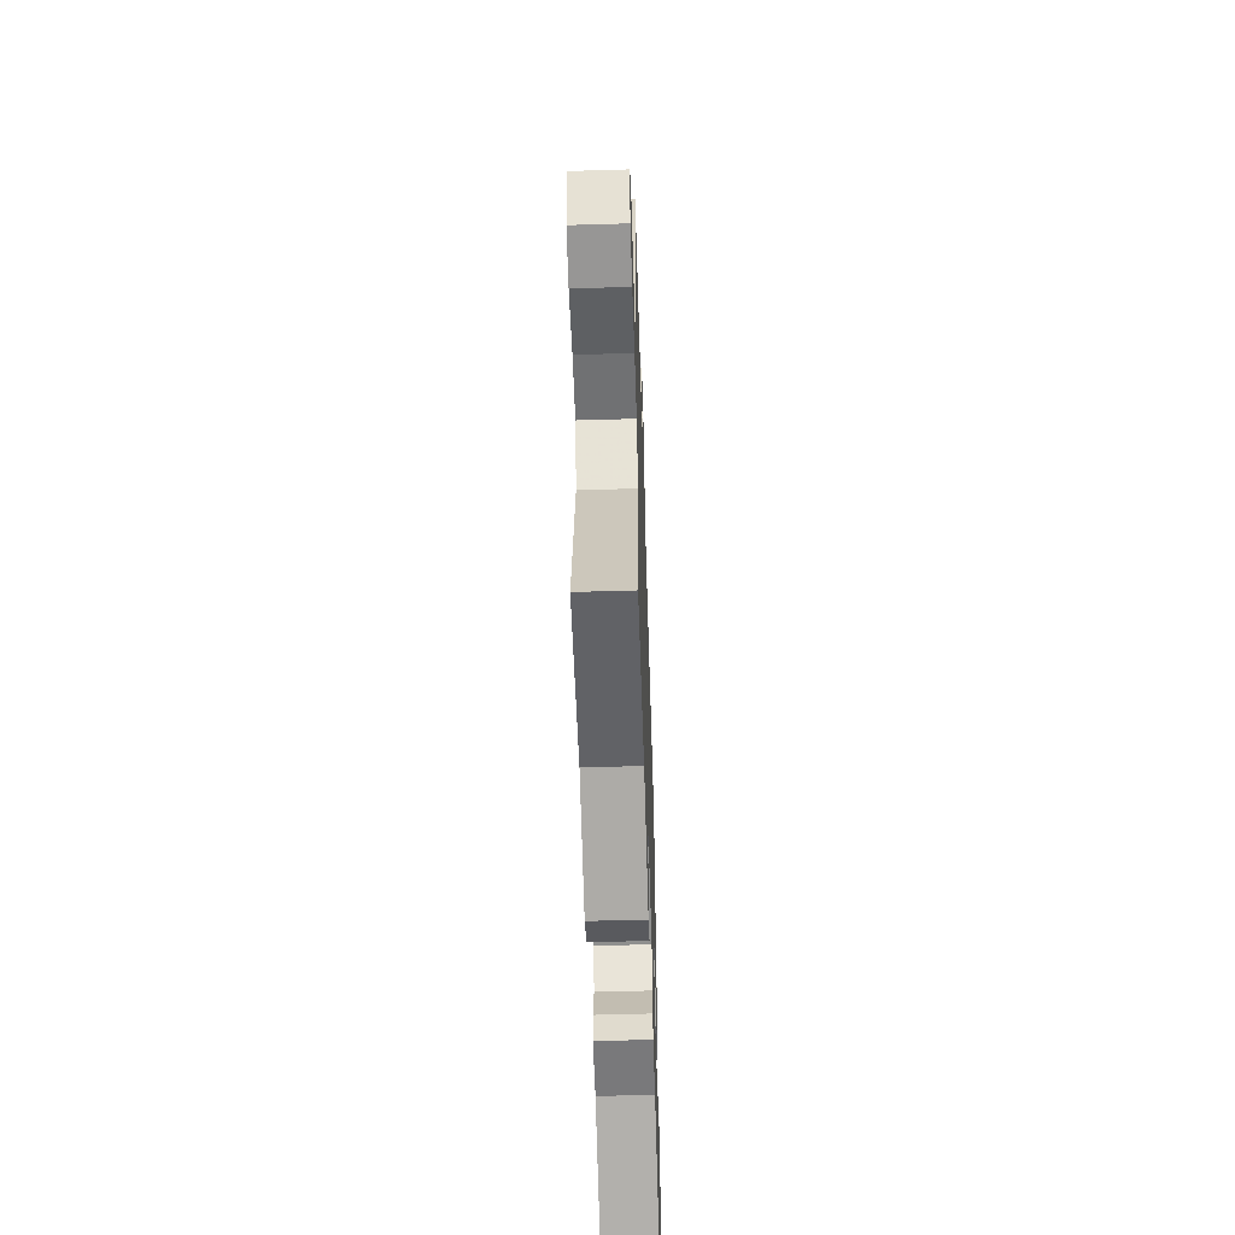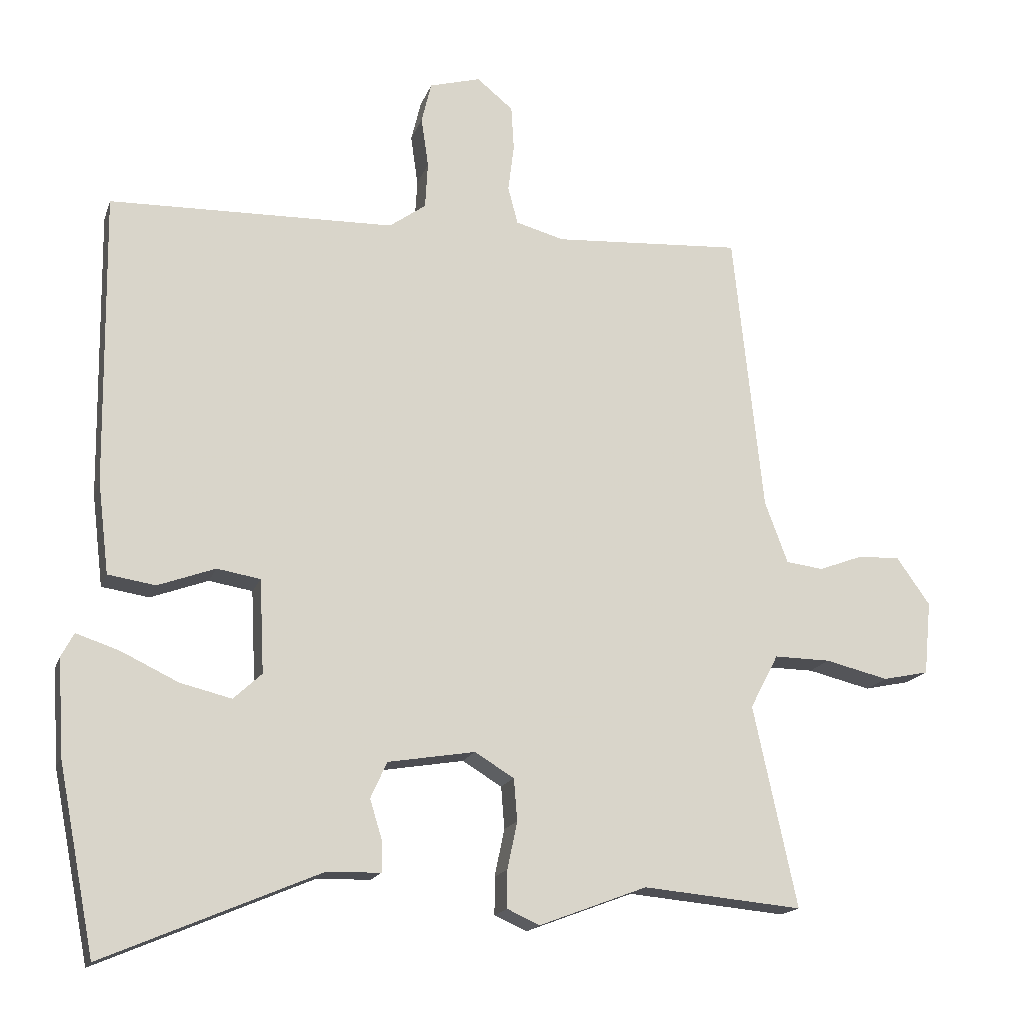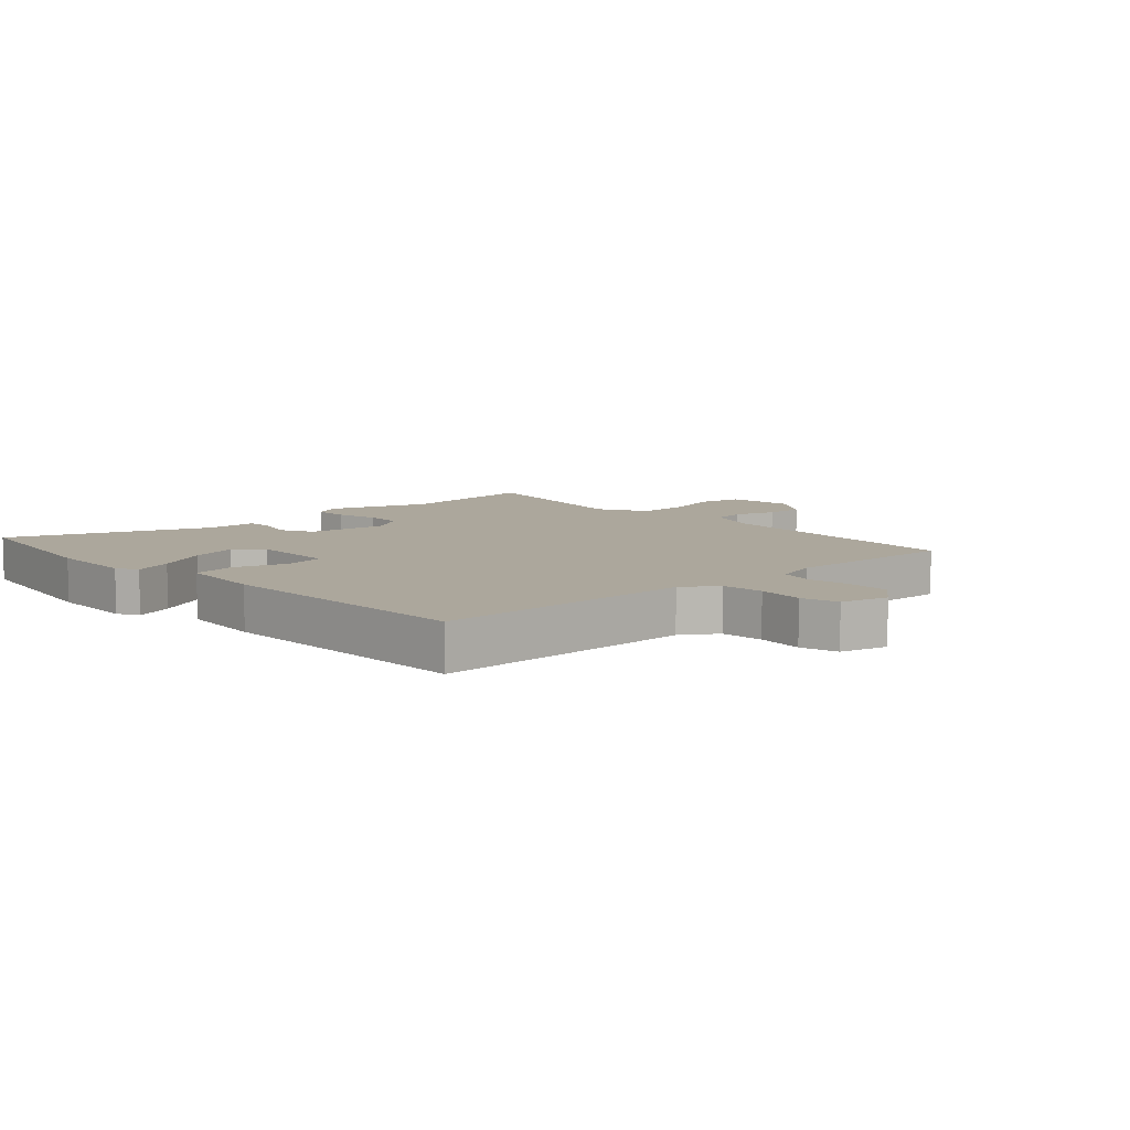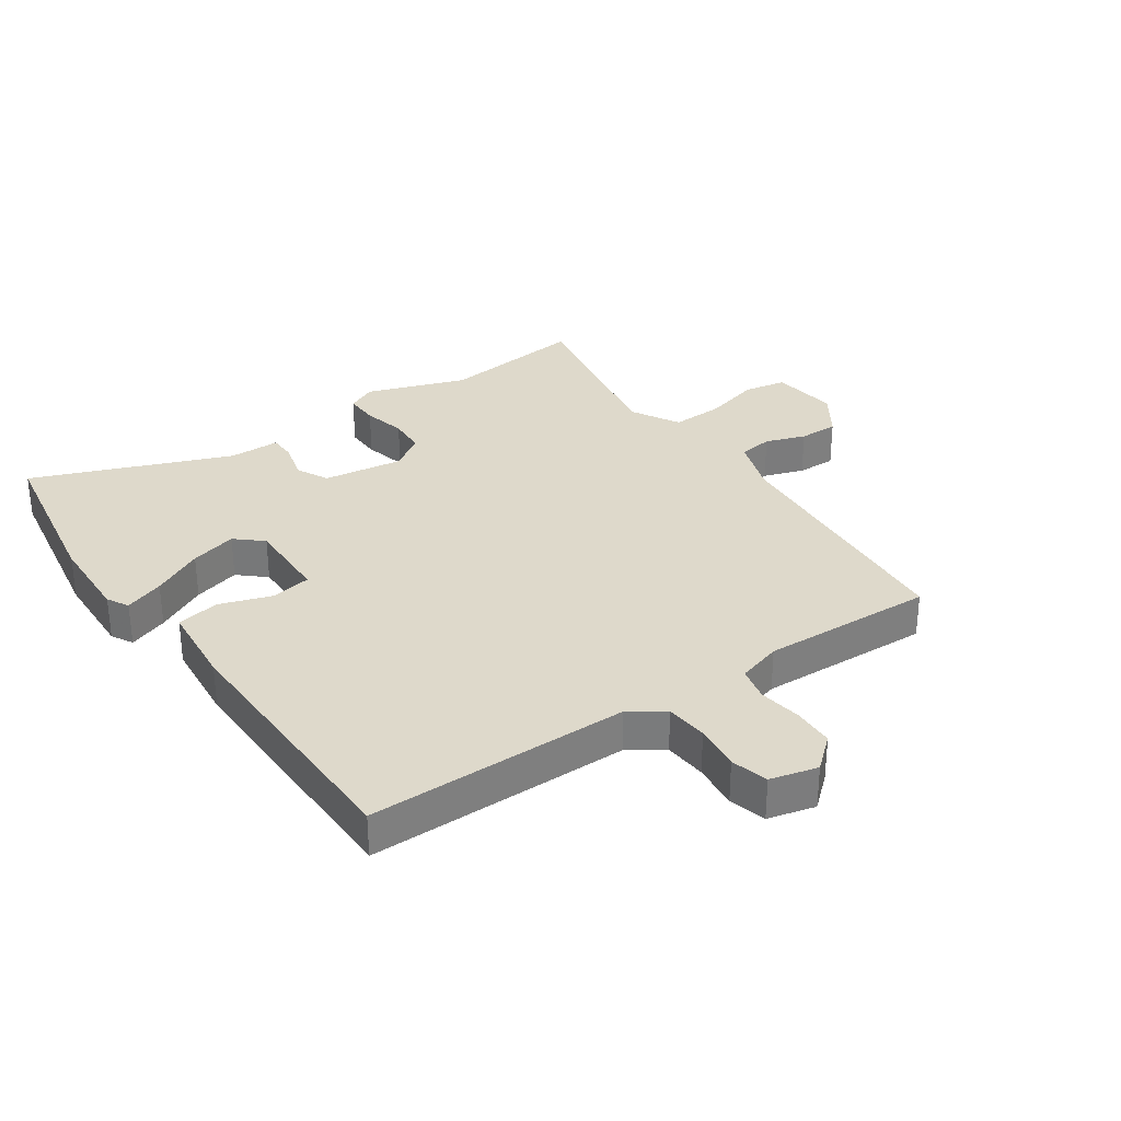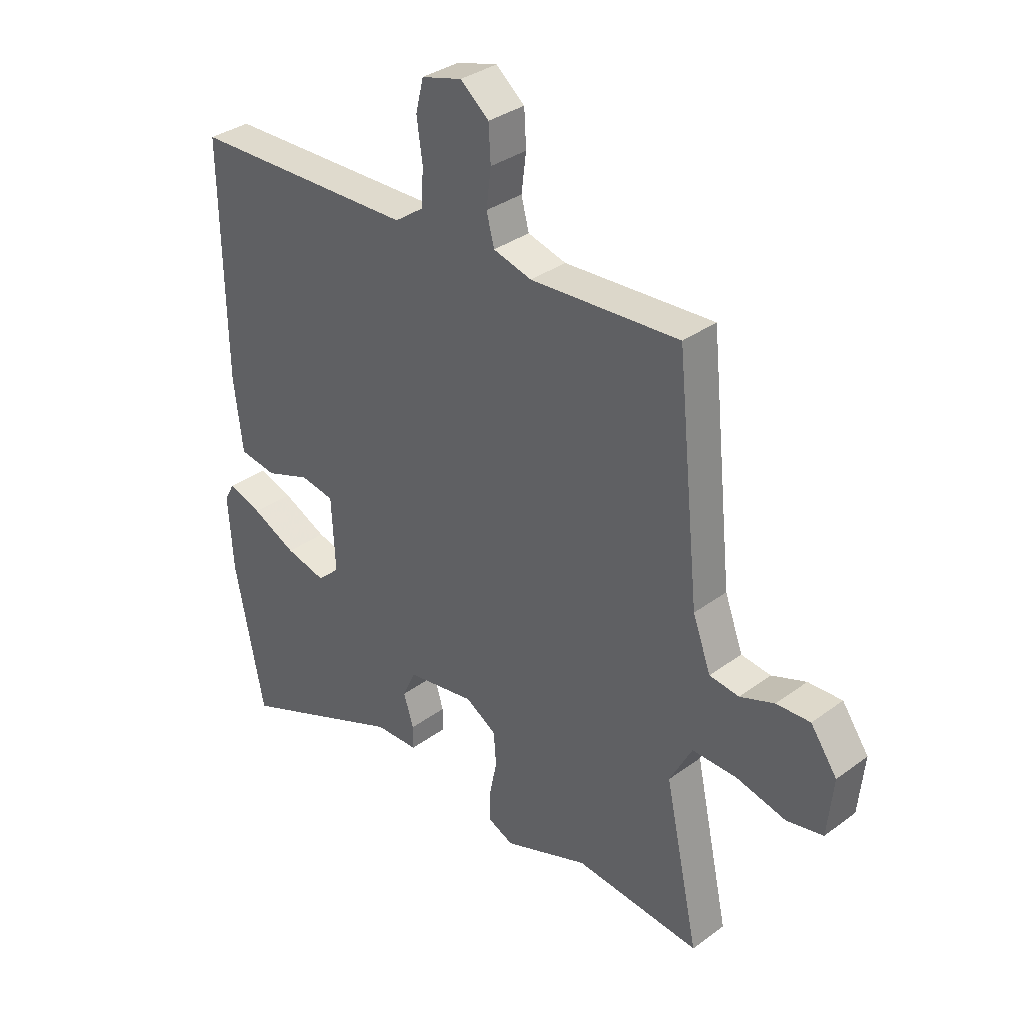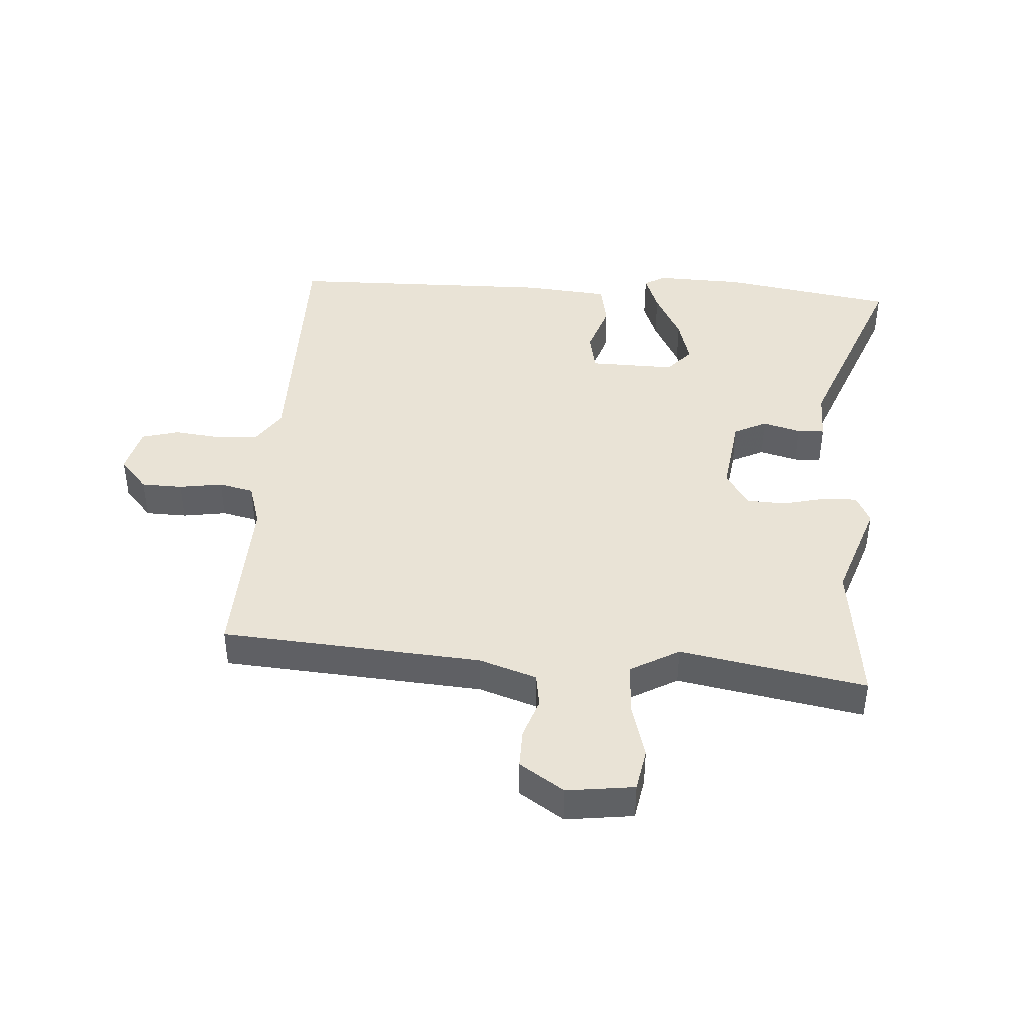
<metadata>
{"format":"obj","ext":"obj","renderer":"f3d","projection":"perspective","resolution":1024,"background":"white","views":[{"elev":-55.8,"azim":91.8,"up":"+Z"},{"elev":-17.0,"azim":-15.9,"up":"+Z"},{"elev":8.3,"azim":-44.5,"up":"+Y"},{"elev":31.7,"azim":-36.2,"up":"+Y"},{"elev":34.2,"azim":45.3,"up":"+Z"},{"elev":42.2,"azim":92.1,"up":"+Y"}]}
</metadata>
<code>
v -0.476 0.07 -0.621
v -0.532 0.07 -0.337
v -0.541 0.07 -0.192
v -0.522 0.07 -0.156
v -0.456 0.07 -0.178
v -0.37 0.07 -0.219
v -0.292 0.07 -0.238
v -0.249 0.07 -0.198
v -0.256 0.07 -0.056
v -0.322 0.07 -0.045
v -0.409 0.07 -0.077
v -0.481 0.07 -0.066
v -0.498 0.07 0.074
v -0.504 0.07 0.518
v -0.07 0.07 0.53
v -0.014 0.07 0.57
v -0.01 0.07 0.641
v -0.021 0.07 0.718
v -0.006 0.07 0.78
v 0.072 0.07 0.802
v 0.127 0.07 0.757
v 0.131 0.07 0.689
v 0.122 0.07 0.617
v 0.137 0.07 0.56
v 0.211 0.07 0.54
v 0.498 0.07 0.559
v 0.543 0.07 0.129
v 0.578 0.07 0.035
v 0.635 0.07 0.028
v 0.701 0.07 0.053
v 0.766 0.07 0.056
v 0.817 0.07 -0.016
v 0.806 0.07 -0.128
v 0.736 0.07 -0.143
v 0.64 0.07 -0.12
v 0.554 0.07 -0.119
v 0.511 0.07 -0.201
v 0.577 0.07 -0.507
v 0.334 0.07 -0.485
v 0.17 0.07 -0.547
v 0.121 0.07 -0.525
v 0.121 0.07 -0.468
v 0.136 0.07 -0.396
v 0.131 0.07 -0.332
v 0.071 0.07 -0.296
v -0.061 0.07 -0.318
v -0.086 0.07 -0.373
v -0.067 0.07 -0.435
v -0.067 0.07 -0.48
v -0.151 0.07 -0.483
v -0.476 0 -0.621
v -0.532 0 -0.337
v -0.541 0 -0.192
v -0.522 0 -0.156
v -0.456 0 -0.178
v -0.37 0 -0.219
v -0.292 0 -0.238
v -0.249 0 -0.198
v -0.256 0 -0.056
v -0.322 0 -0.045
v -0.409 0 -0.077
v -0.481 0 -0.066
v -0.498 0 0.074
v -0.504 0 0.518
v -0.07 0 0.53
v -0.014 0 0.57
v -0.01 0 0.641
v -0.021 0 0.718
v -0.006 0 0.78
v 0.072 0 0.802
v 0.127 0 0.757
v 0.131 0 0.689
v 0.122 0 0.617
v 0.137 0 0.56
v 0.211 0 0.54
v 0.498 0 0.559
v 0.543 0 0.129
v 0.578 0 0.035
v 0.635 0 0.028
v 0.701 0 0.053
v 0.766 0 0.056
v 0.817 0 -0.016
v 0.806 0 -0.128
v 0.736 0 -0.143
v 0.64 0 -0.12
v 0.554 0 -0.119
v 0.511 0 -0.201
v 0.577 0 -0.507
v 0.334 0 -0.485
v 0.17 0 -0.547
v 0.121 0 -0.525
v 0.121 0 -0.468
v 0.136 0 -0.396
v 0.131 0 -0.332
v 0.071 0 -0.296
v -0.061 0 -0.318
v -0.086 0 -0.373
v -0.067 0 -0.435
v -0.067 0 -0.48
v -0.151 0 -0.483
f 47 48 49 50
f 1 2 3
f 50 1 3
f 47 50 3
f 46 47 3
f 41 42 43
f 40 41 43
f 39 40 43
f 39 43 44
f 38 39 44
f 37 38 44
f 36 37 44 45
f 33 34 35
f 32 33 35
f 31 32 35
f 30 31 35
f 29 30 35
f 28 29 35 36
f 36 45 46
f 28 36 46
f 27 28 46
f 21 22 23
f 20 21 23
f 19 20 23
f 18 19 23
f 17 18 23
f 16 17 23 24
f 15 16 24 25
f 13 14 15
f 12 13 15
f 11 12 15
f 10 11 15
f 9 10 15 25
f 3 4 5 6
f 3 6 7
f 46 3 7
f 26 27 46
f 25 26 46
f 9 25 46
f 8 9 46
f 7 8 46
f 100 99 98 97
f 53 52 51
f 53 51 100
f 53 100 97
f 53 97 96
f 93 92 91
f 93 91 90
f 93 90 89
f 94 93 89
f 94 89 88
f 94 88 87
f 95 94 87 86
f 85 84 83
f 85 83 82
f 85 82 81
f 85 81 80
f 85 80 79
f 86 85 79 78
f 96 95 86
f 96 86 78
f 96 78 77
f 73 72 71
f 73 71 70
f 73 70 69
f 73 69 68
f 73 68 67
f 74 73 67 66
f 75 74 66 65
f 65 64 63
f 65 63 62
f 65 62 61
f 65 61 60
f 75 65 60 59
f 56 55 54 53
f 57 56 53
f 57 53 96
f 96 77 76
f 96 76 75
f 96 75 59
f 96 59 58
f 96 58 57
f 1 51 52 2
f 2 52 53 3
f 3 53 54 4
f 4 54 55 5
f 5 55 56 6
f 6 56 57 7
f 7 57 58 8
f 8 58 59 9
f 9 59 60 10
f 10 60 61 11
f 11 61 62 12
f 12 62 63 13
f 13 63 64 14
f 14 64 65 15
f 15 65 66 16
f 16 66 67 17
f 17 67 68 18
f 18 68 69 19
f 19 69 70 20
f 20 70 71 21
f 21 71 72 22
f 22 72 73 23
f 23 73 74 24
f 24 74 75 25
f 25 75 76 26
f 26 76 77 27
f 27 77 78 28
f 28 78 79 29
f 29 79 80 30
f 30 80 81 31
f 31 81 82 32
f 32 82 83 33
f 33 83 84 34
f 34 84 85 35
f 35 85 86 36
f 36 86 87 37
f 37 87 88 38
f 38 88 89 39
f 39 89 90 40
f 40 90 91 41
f 41 91 92 42
f 42 92 93 43
f 43 93 94 44
f 44 94 95 45
f 45 95 96 46
f 46 96 97 47
f 47 97 98 48
f 48 98 99 49
f 49 99 100 50
f 50 100 51 1

</code>
